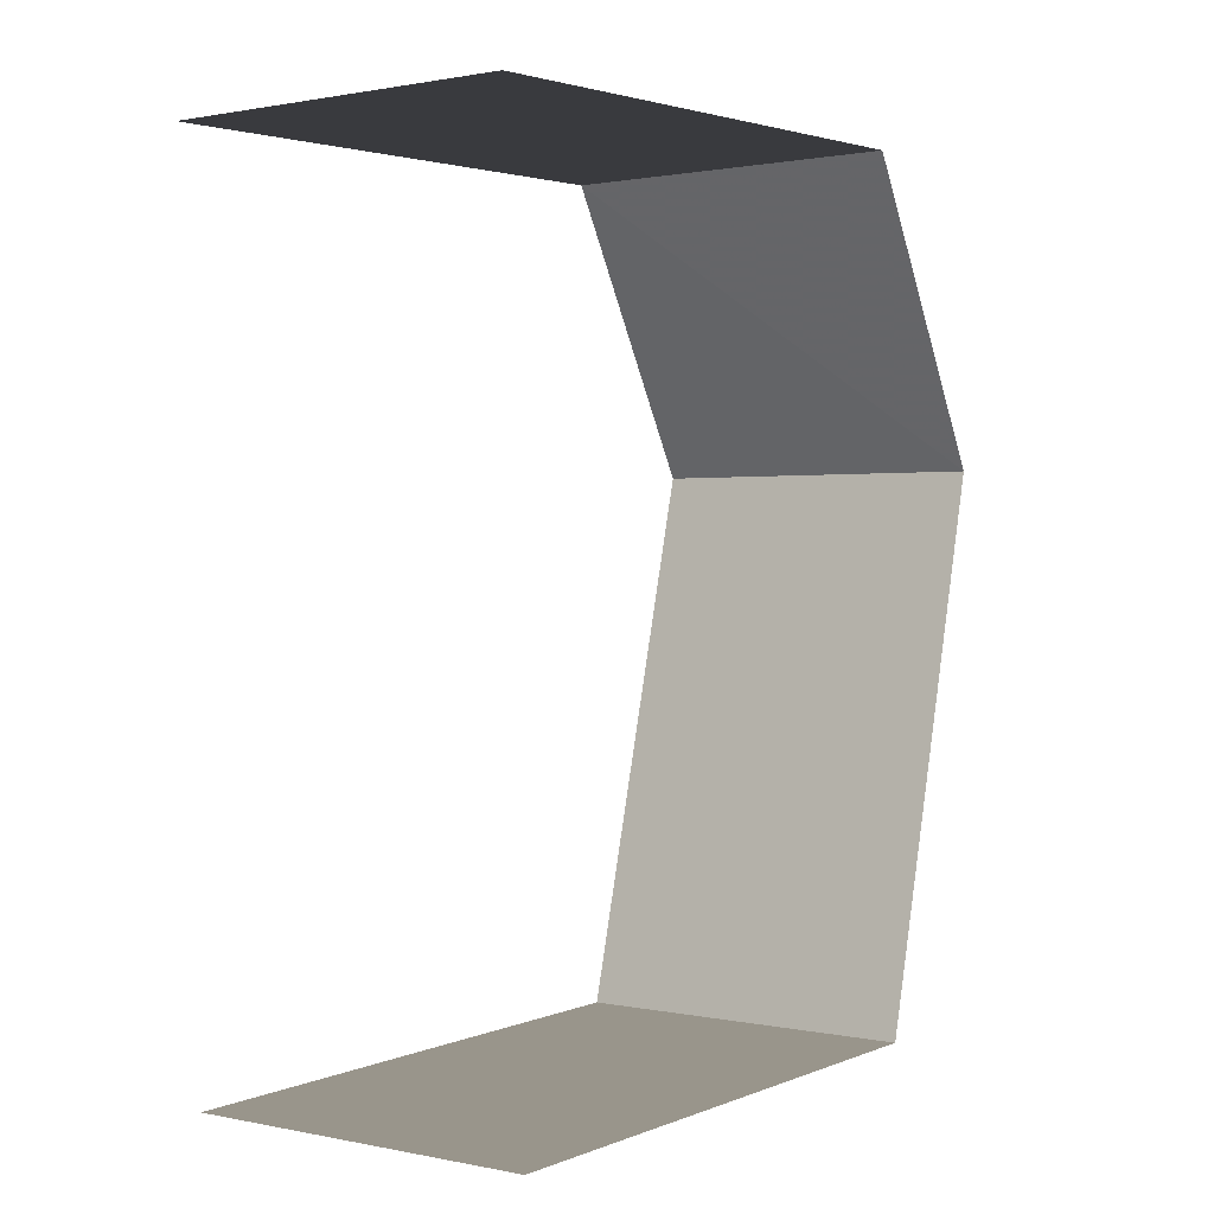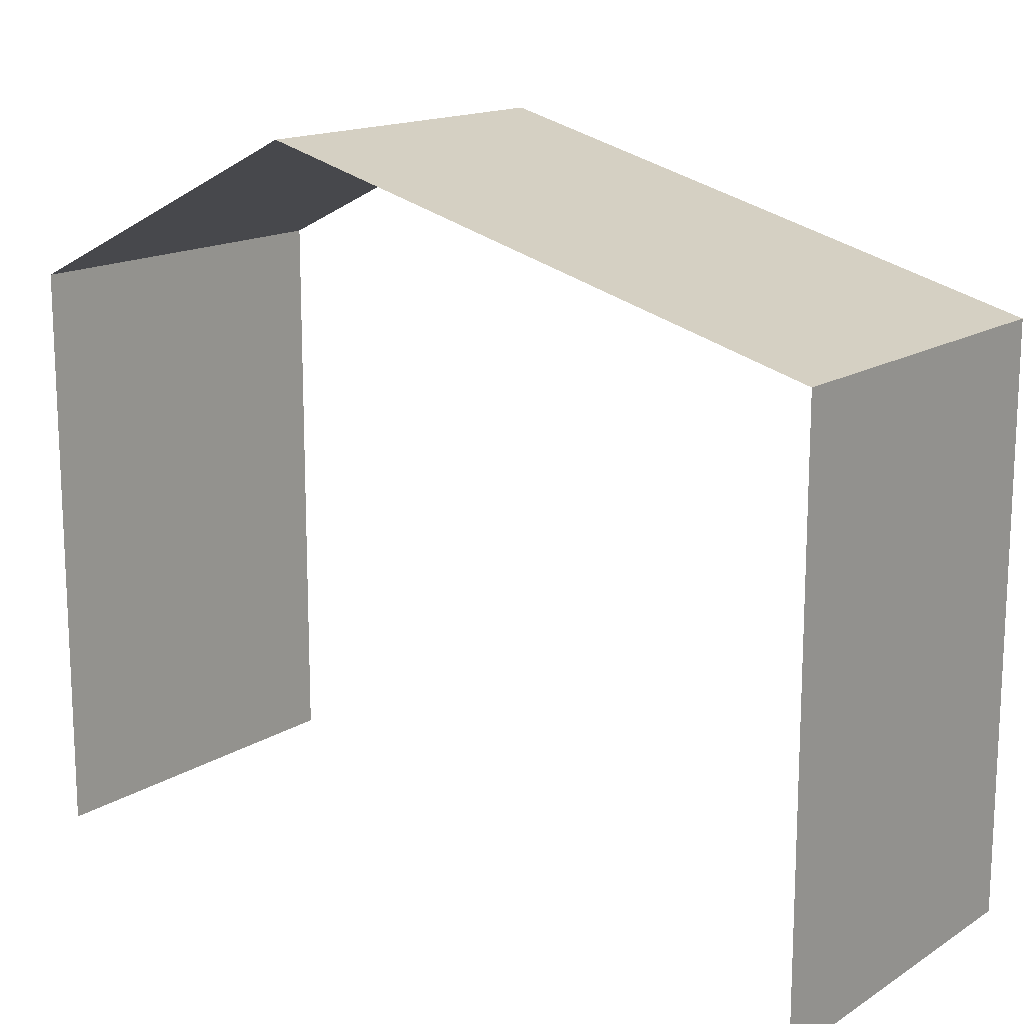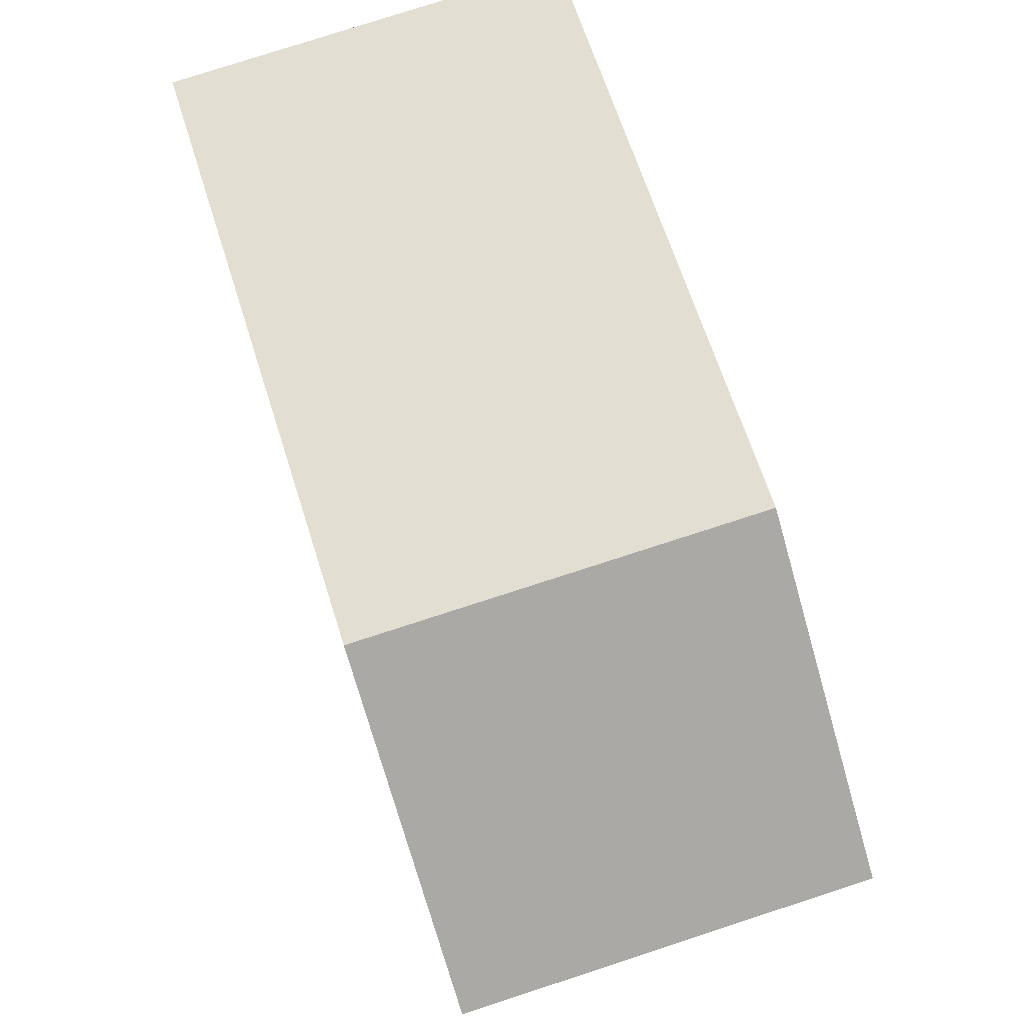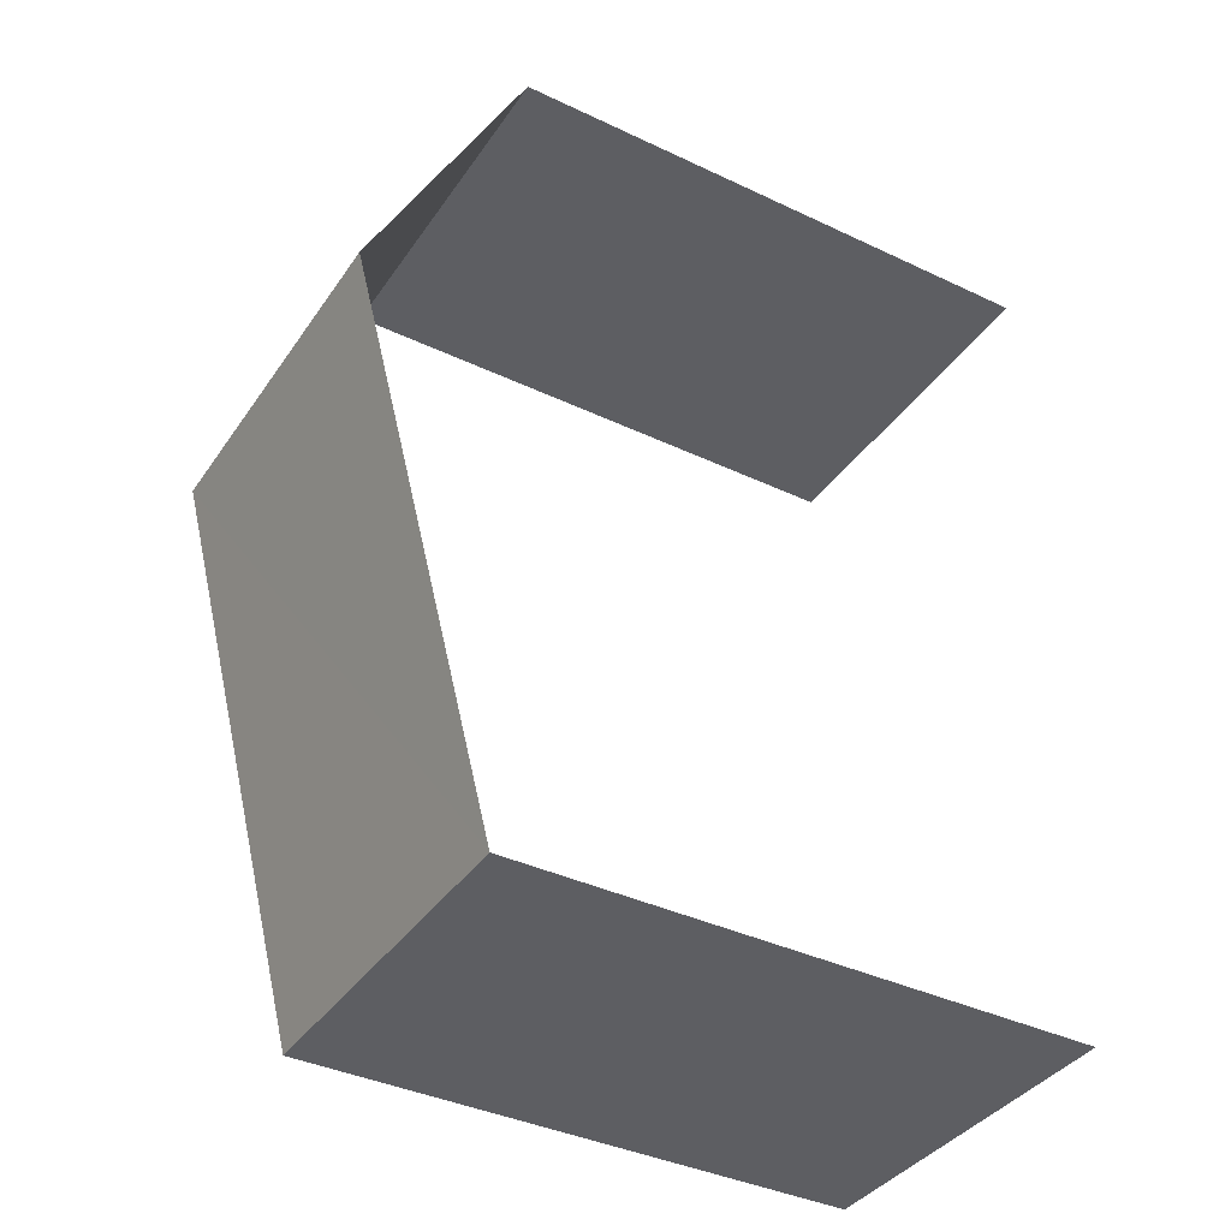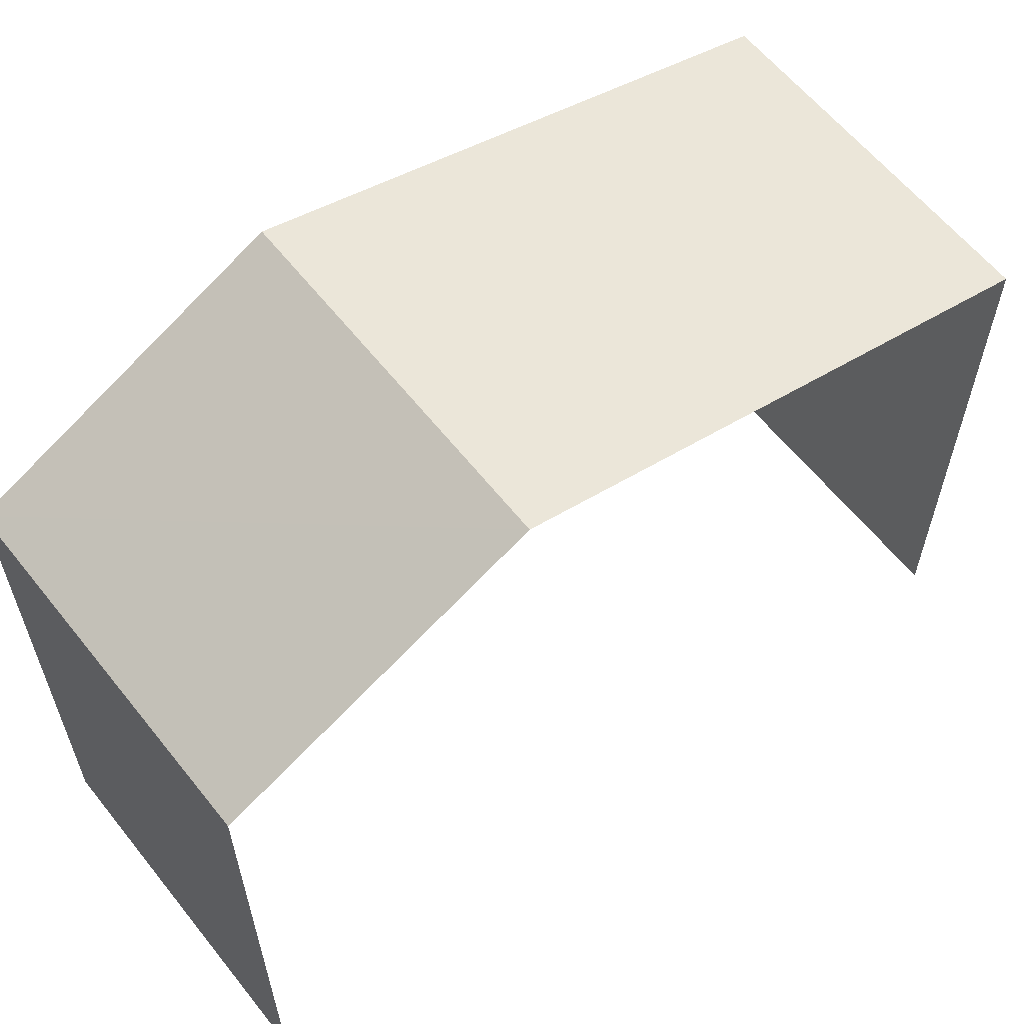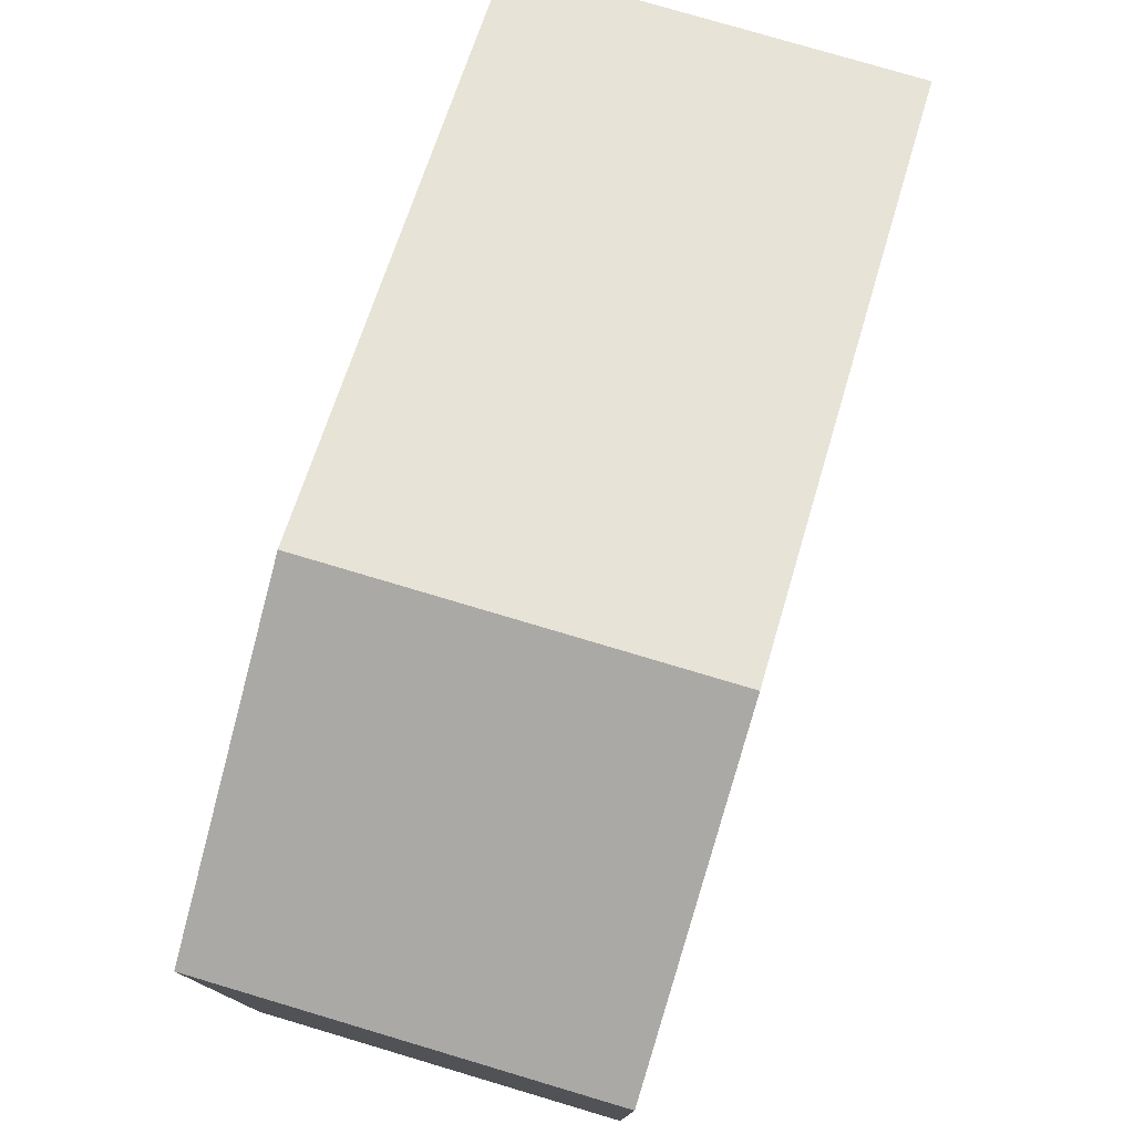
<metadata>
{"format":"obj","ext":"obj","renderer":"f3d","projection":"perspective","resolution":1024,"background":"white","views":[{"elev":2.9,"azim":-142.9,"up":"+Y"},{"elev":15.2,"azim":-53.9,"up":"+Z"},{"elev":79.6,"azim":160.9,"up":"+Z"},{"elev":-39.1,"azim":59.4,"up":"+Y"},{"elev":60.3,"azim":-129.5,"up":"+Z"},{"elev":77.5,"azim":-164.6,"up":"+Z"}]}
</metadata>
<code>
v -3.736e+05 -1.052e+05 21.62
v -3.736e+05 -1.052e+05 21.62
v -3.736e+05 -1.052e+05 21.62
v -3.736e+05 -1.052e+05 21.62
v -3.736e+05 -1.052e+05 28.18
v -3.736e+05 -1.052e+05 28.18
v -3.736e+05 -1.052e+05 29.94
v -3.736e+05 -1.052e+05 29.94
v -3.736e+05 -1.052e+05 28.19
v -3.736e+05 -1.052e+05 28.19
f 1 2 3
f 1 4 2
f 6 2 7
f 2 4 7
f 4 10 7
f 9 1 8
f 1 3 8
f 3 5 8
f 5 6 7
f 8 5 7
f 7 9 8
f 7 10 9
f 10 4 1
f 9 10 1
f 6 3 2
f 6 5 3

</code>
